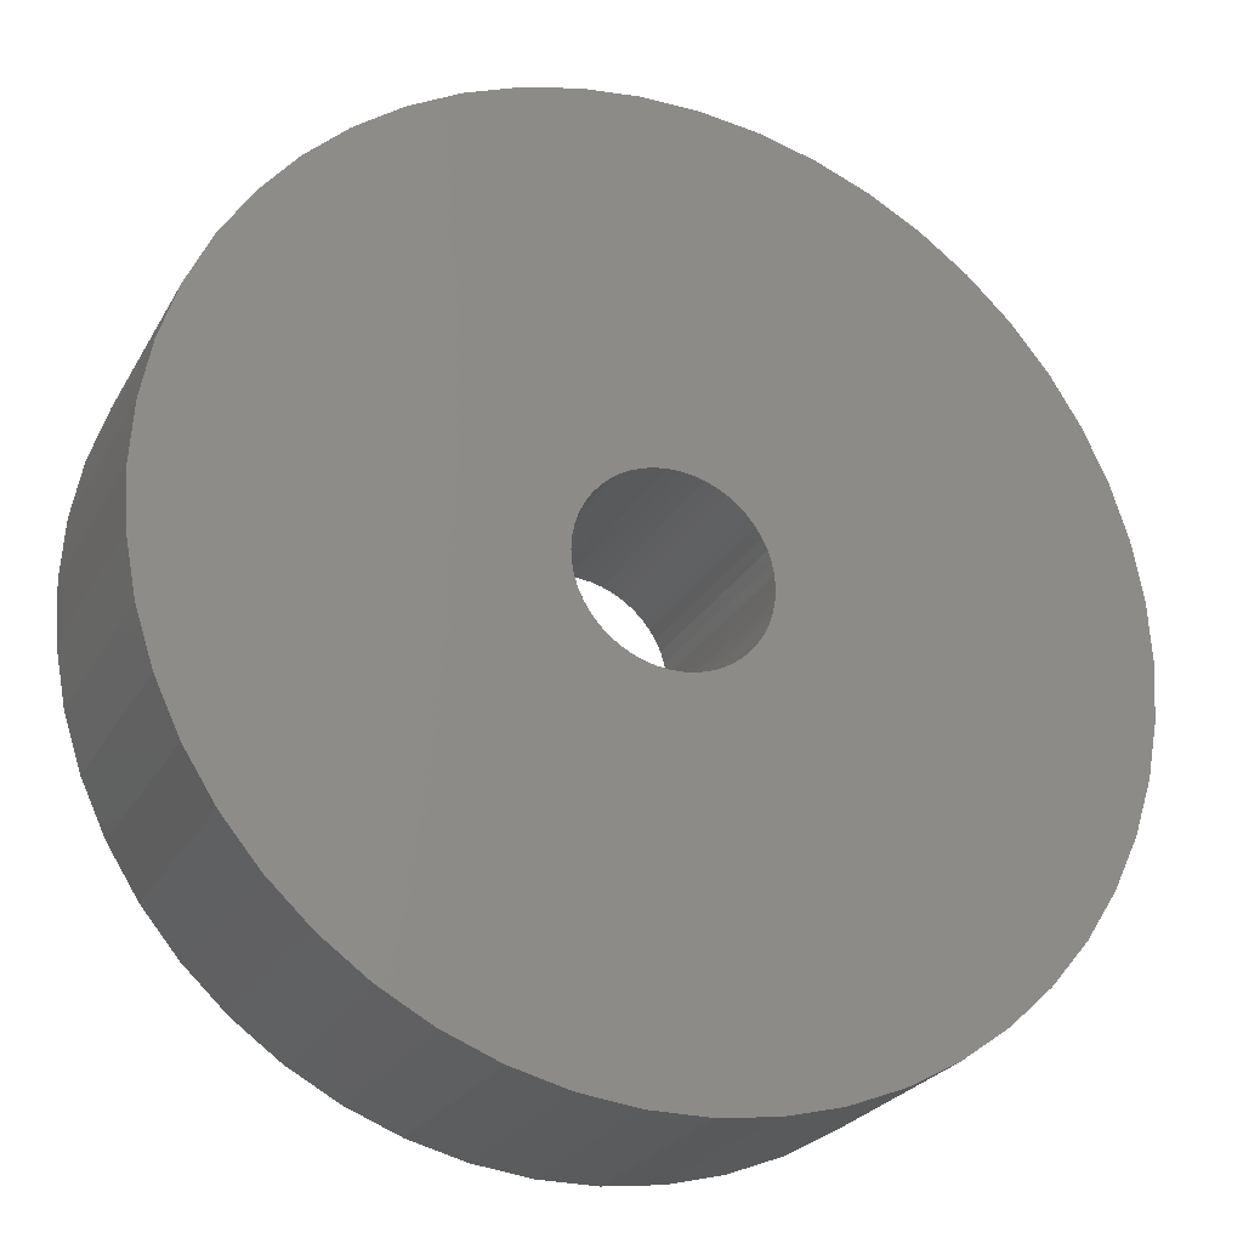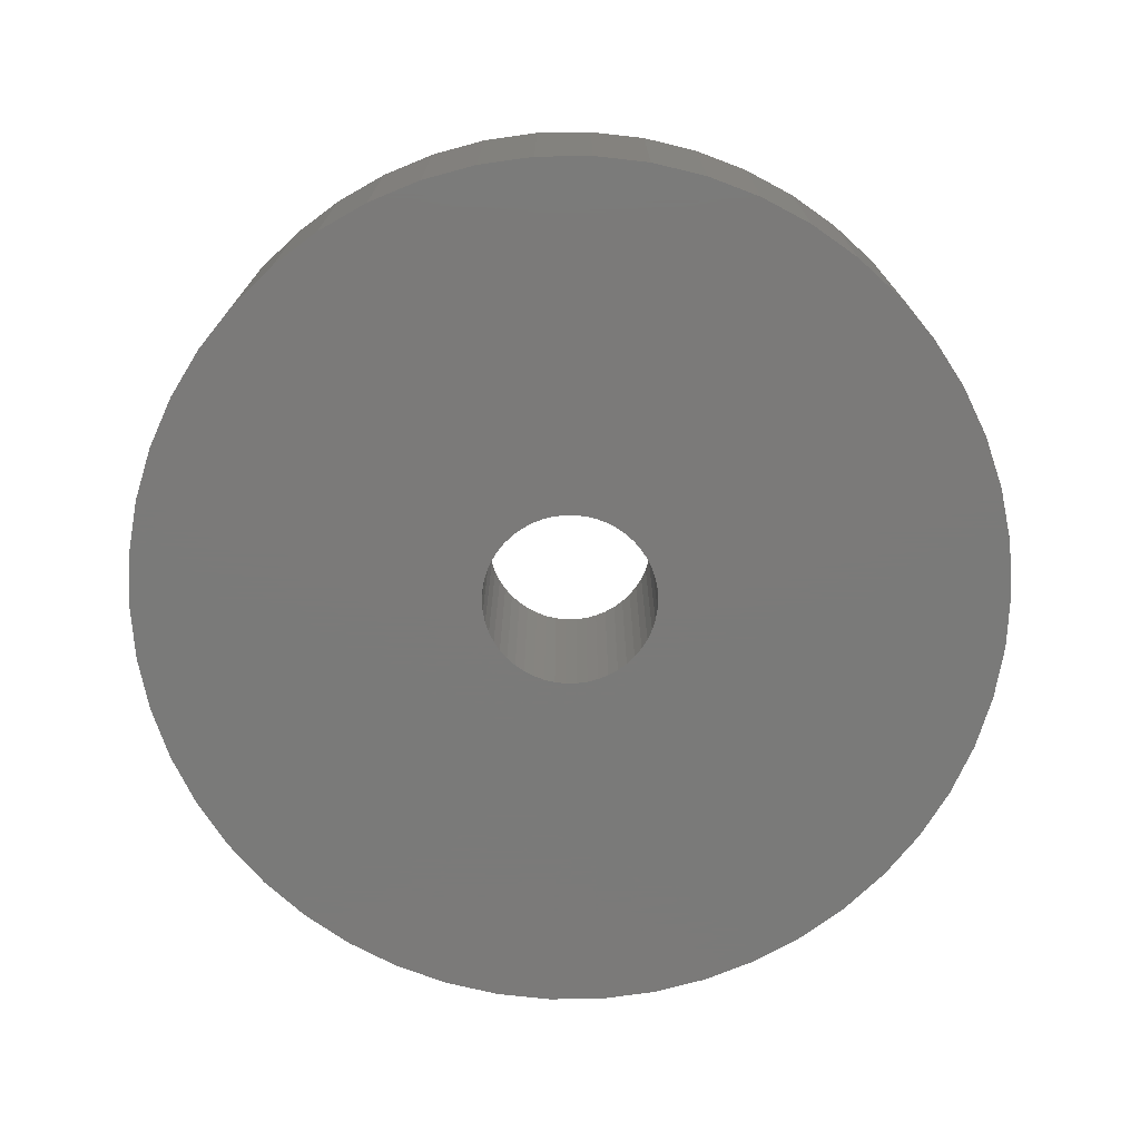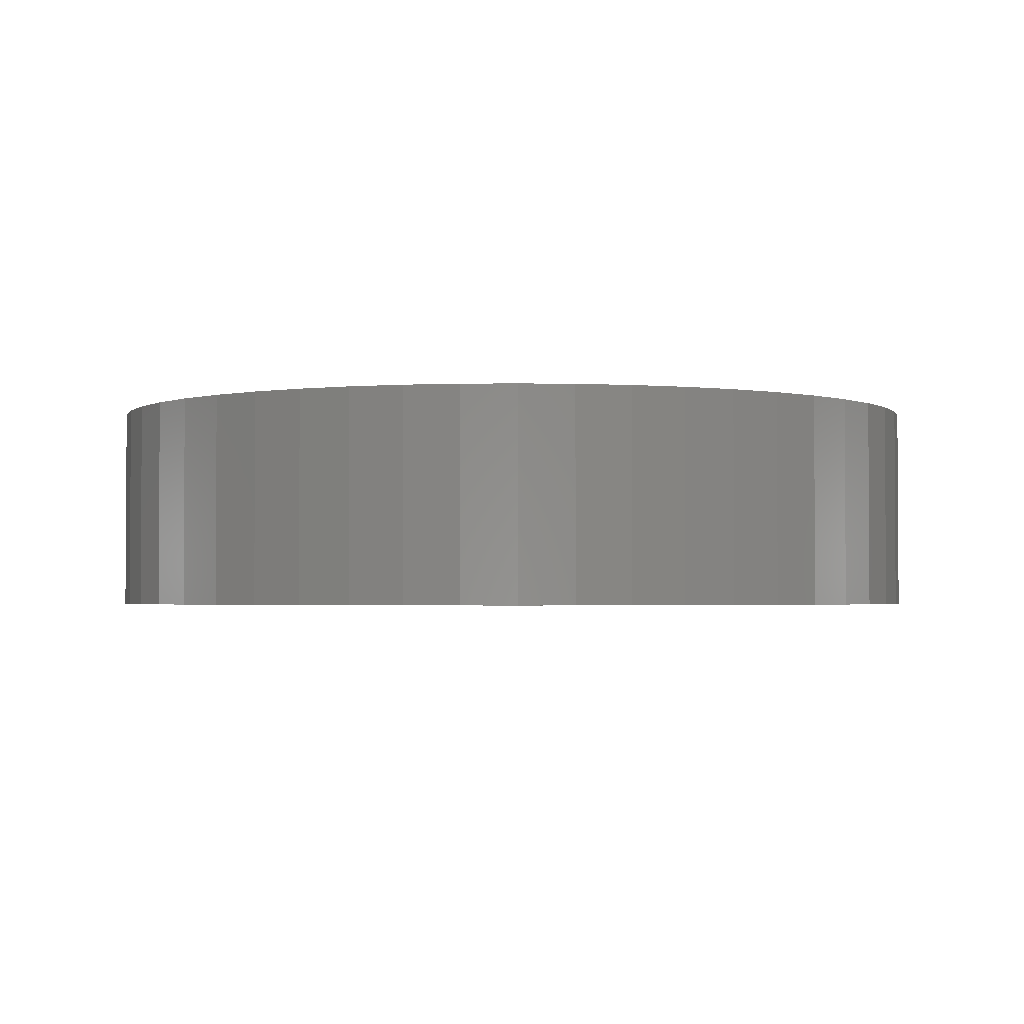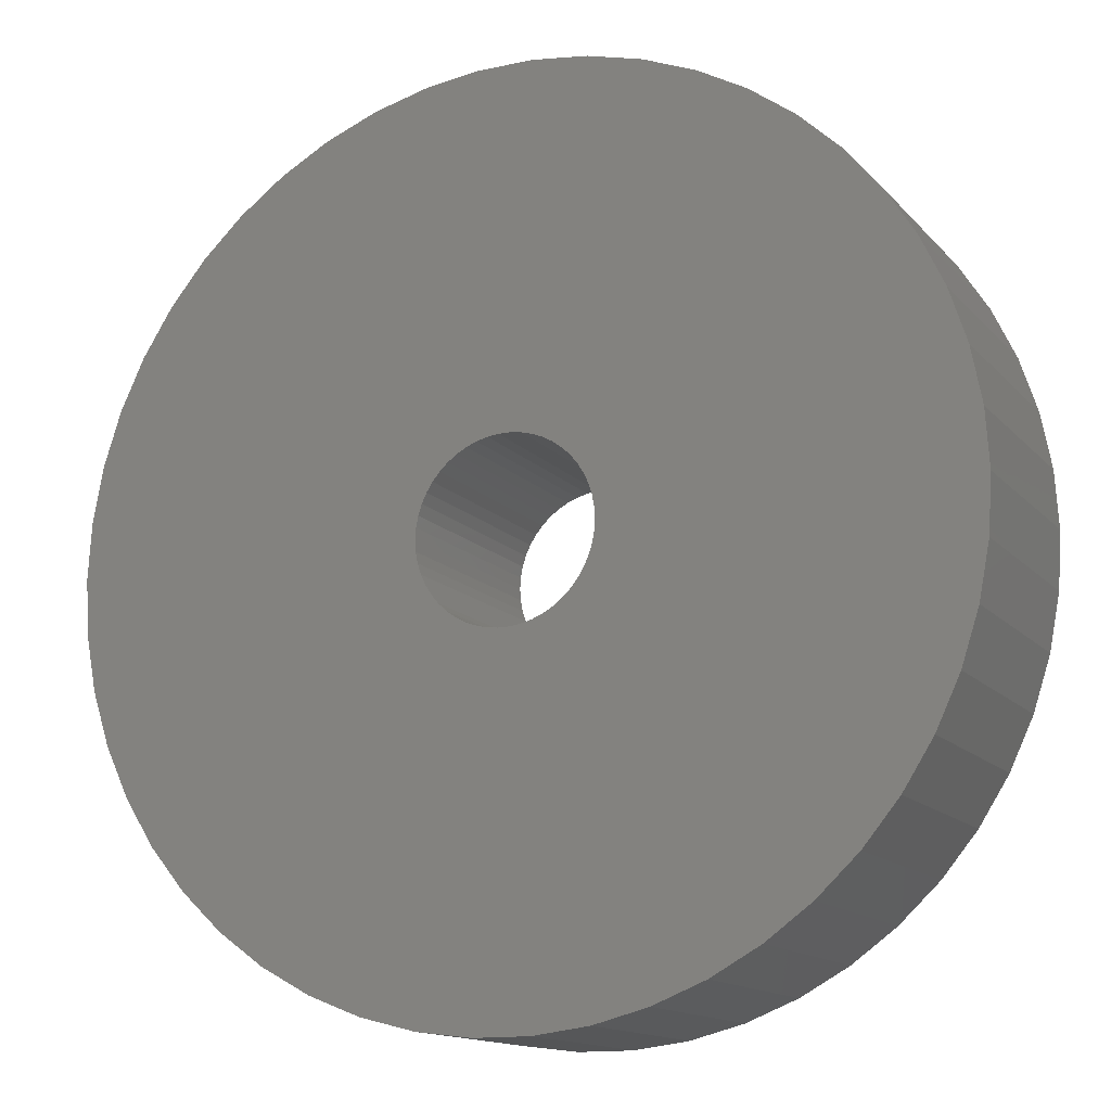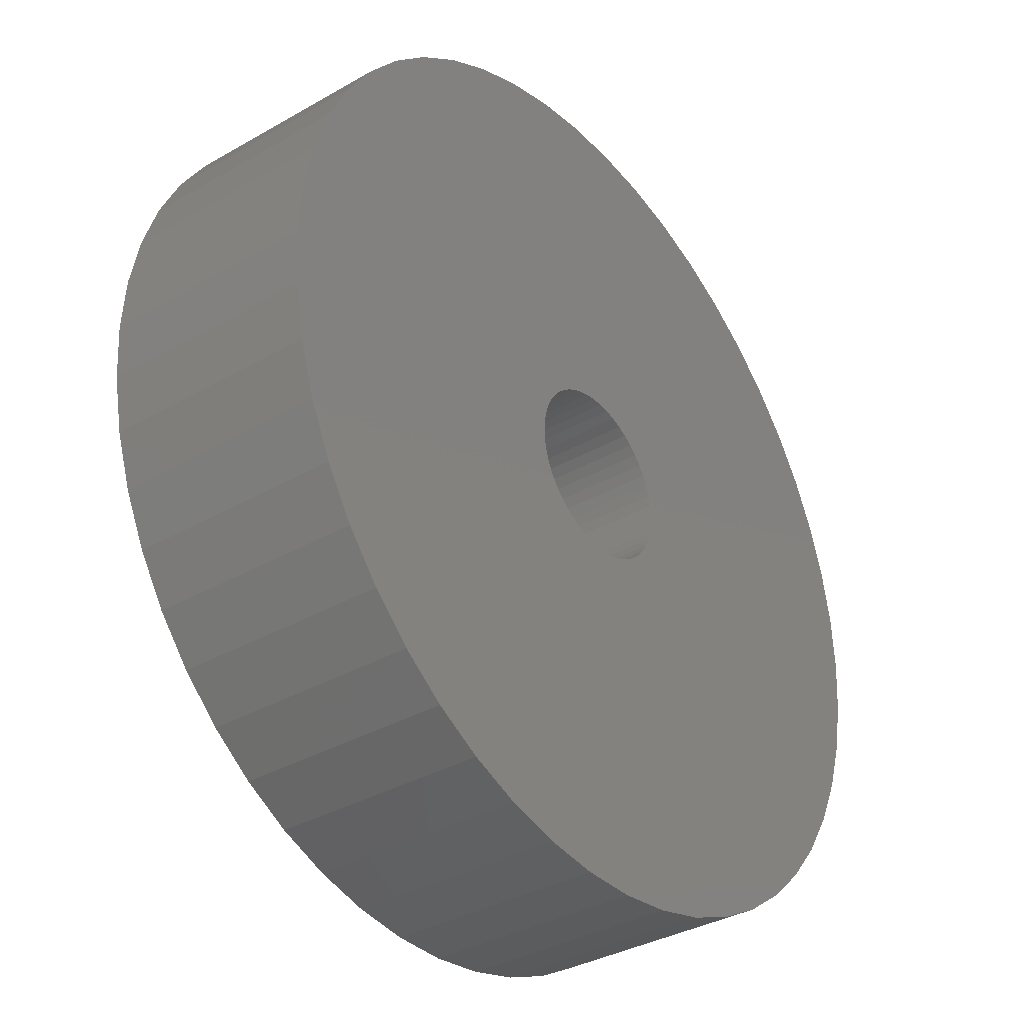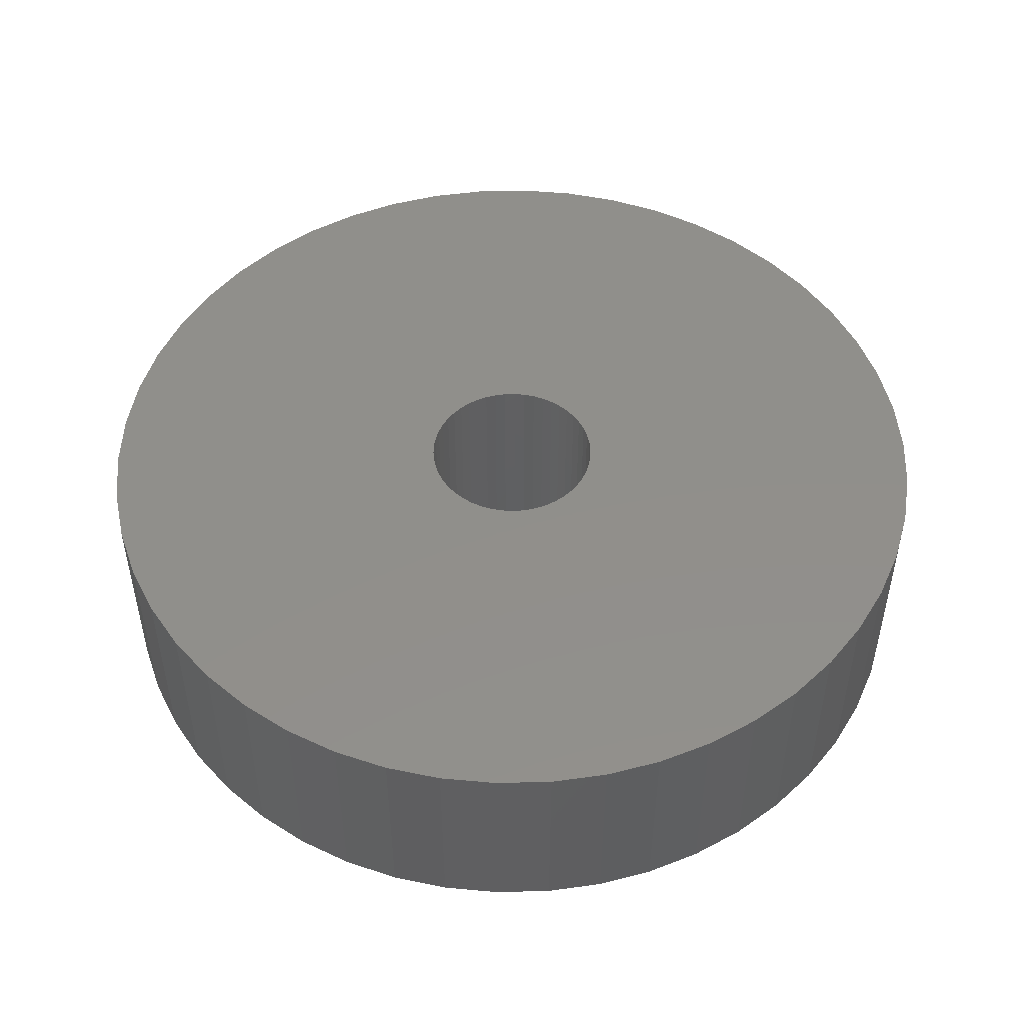
<metadata>
{"format":"stl","ext":"stl","renderer":"f3d","projection":"perspective","resolution":1024,"background":"white","views":[{"elev":-25.3,"azim":156.7,"up":"+Y"},{"elev":-73.4,"azim":-42.4,"up":"+Z"},{"elev":-2.2,"azim":-148.3,"up":"+Z"},{"elev":-14.0,"azim":25.5,"up":"+Y"},{"elev":-35.3,"azim":-52.7,"up":"+Y"},{"elev":49.7,"azim":-116.7,"up":"+Z"}]}
</metadata>
<code>
# stl→obj: 200 verts, 400 faces
v 25 0 6
v 24.8 3.133 -6
v 24.8 3.133 6
v 25 0 -6
v -25 0 -6
v -24.8 3.133 6
v -24.8 3.133 -6
v -25 0 6
v 1.57 24.95 -6
v -1.57 24.95 6
v 1.57 24.95 6
v -1.57 24.95 -6
v -1.57 -24.95 -6
v 1.57 -24.95 6
v -1.57 -24.95 6
v 1.57 -24.95 -6
v 18.22 17.11 -6
v 15.94 19.26 6
v 18.22 17.11 6
v 15.94 19.26 -6
v -15.94 19.26 -6
v -18.22 17.11 6
v -15.94 19.26 6
v -18.22 17.11 -6
v -7.725 23.78 -6
v -10.64 22.62 6
v -7.725 23.78 6
v -10.64 22.62 -6
v 23.24 9.203 6
v 21.91 12.04 -6
v 21.91 12.04 6
v 23.24 9.203 -6
v 24.21 6.217 -6
v 24.21 6.217 6
v 20.23 14.69 -6
v 20.23 14.69 6
v 10.64 22.62 -6
v 7.725 23.78 6
v 10.64 22.62 6
v 7.725 23.78 -6
v 4.685 24.56 6
v 4.685 24.56 -6
v 13.4 21.11 -6
v 13.4 21.11 6
v -23.24 9.203 -6
v -21.91 12.04 6
v -21.91 12.04 -6
v -23.24 9.203 6
v -20.23 14.69 -6
v -20.23 14.69 6
v -24.21 6.217 -6
v -24.21 6.217 6
v -4.685 24.56 6
v -4.685 24.56 -6
v 4.685 -24.56 6
v 4.685 -24.56 -6
v 5 0 6
v 4.961 0.6267 6
v 24.8 -3.133 6
v 4.843 1.243 6
v 4.961 -0.6267 6
v 4.649 1.841 6
v 24.21 -6.217 6
v 4.382 2.409 6
v 4.843 -1.243 6
v 4.045 2.939 6
v 23.24 -9.203 6
v 3.645 3.423 6
v 4.649 -1.841 6
v 3.187 3.853 6
v 21.91 -12.04 6
v 2.679 4.222 6
v 4.382 -2.409 6
v 2.129 4.524 6
v 20.23 -14.69 6
v 4.045 -2.939 6
v 1.545 4.755 6
v 0.9369 4.911 6
v 0.314 4.99 6
v -0.314 4.99 6
v -0.9369 4.911 6
v -1.545 4.755 6
v -2.129 4.524 6
v -2.679 4.222 6
v -13.4 21.11 6
v -3.187 3.853 6
v -3.645 3.423 6
v -4.045 2.939 6
v 18.22 -17.11 6
v 3.645 -3.423 6
v 15.94 -19.26 6
v 3.187 -3.853 6
v 13.4 -21.11 6
v 2.679 -4.222 6
v 10.64 -22.62 6
v 2.129 -4.524 6
v 7.725 -23.78 6
v 1.545 -4.755 6
v 0.9369 -4.911 6
v 0.314 -4.99 6
v -0.314 -4.99 6
v -0.9369 -4.911 6
v -4.685 -24.56 6
v -1.545 -4.755 6
v -7.725 -23.78 6
v -2.129 -4.524 6
v -10.64 -22.62 6
v -2.679 -4.222 6
v -13.4 -21.11 6
v -3.187 -3.853 6
v -15.94 -19.26 6
v -3.645 -3.423 6
v -18.22 -17.11 6
v -4.045 -2.939 6
v -20.23 -14.69 6
v -4.382 -2.409 6
v -21.91 -12.04 6
v -4.649 -1.841 6
v -23.24 -9.203 6
v -4.843 -1.243 6
v -24.21 -6.217 6
v -4.961 -0.6267 6
v -24.8 -3.133 6
v -5 0 6
v -4.382 2.409 6
v -4.649 1.841 6
v -4.843 1.243 6
v -4.961 0.6267 6
v -13.4 21.11 -6
v 24.8 -3.133 -6
v 24.21 -6.217 -6
v -21.91 -12.04 -6
v -23.24 -9.203 -6
v 5 0 -6
v 4.961 -0.6267 -6
v 4.843 -1.243 -6
v 23.24 -9.203 -6
v 4.961 0.6267 -6
v 4.649 -1.841 -6
v 21.91 -12.04 -6
v 4.382 -2.409 -6
v 20.23 -14.69 -6
v 4.843 1.243 -6
v 4.045 -2.939 -6
v 18.22 -17.11 -6
v 3.645 -3.423 -6
v 15.94 -19.26 -6
v 4.649 1.841 -6
v 3.187 -3.853 -6
v 13.4 -21.11 -6
v 2.679 -4.222 -6
v 10.64 -22.62 -6
v 4.382 2.409 -6
v 2.129 -4.524 -6
v 7.725 -23.78 -6
v 4.045 2.939 -6
v 1.545 -4.755 -6
v 0.9369 -4.911 -6
v 0.314 -4.99 -6
v -0.314 -4.99 -6
v -0.9369 -4.911 -6
v -4.685 -24.56 -6
v -1.545 -4.755 -6
v -7.725 -23.78 -6
v -2.129 -4.524 -6
v -10.64 -22.62 -6
v -2.679 -4.222 -6
v -13.4 -21.11 -6
v -3.187 -3.853 -6
v -15.94 -19.26 -6
v -3.645 -3.423 -6
v -18.22 -17.11 -6
v -4.045 -2.939 -6
v -20.23 -14.69 -6
v 3.645 3.423 -6
v 3.187 3.853 -6
v 2.679 4.222 -6
v 2.129 4.524 -6
v 1.545 4.755 -6
v 0.9369 4.911 -6
v 0.314 4.99 -6
v -0.314 4.99 -6
v -0.9369 4.911 -6
v -1.545 4.755 -6
v -2.129 4.524 -6
v -2.679 4.222 -6
v -3.187 3.853 -6
v -3.645 3.423 -6
v -4.045 2.939 -6
v -4.382 2.409 -6
v -4.649 1.841 -6
v -4.843 1.243 -6
v -4.961 0.6267 -6
v -5 0 -6
v -4.382 -2.409 -6
v -4.649 -1.841 -6
v -4.843 -1.243 -6
v -24.21 -6.217 -6
v -4.961 -0.6267 -6
v -24.8 -3.133 -6
f 1 2 3
f 2 1 4
f 5 6 7
f 6 5 8
f 9 10 11
f 10 9 12
f 13 14 15
f 14 13 16
f 17 18 19
f 18 17 20
f 21 22 23
f 22 21 24
f 25 26 27
f 26 25 28
f 29 30 31
f 30 29 32
f 3 33 34
f 33 3 2
f 31 35 36
f 35 31 30
f 37 38 39
f 38 37 40
f 40 41 38
f 41 40 42
f 43 39 44
f 39 43 37
f 45 46 47
f 46 45 48
f 49 22 24
f 22 49 50
f 51 48 45
f 48 51 52
f 12 53 10
f 53 12 54
f 16 55 14
f 55 16 56
f 34 32 29
f 32 34 33
f 36 17 19
f 17 36 35
f 42 11 41
f 11 42 9
f 20 44 18
f 44 20 43
f 47 50 49
f 50 47 46
f 7 52 51
f 52 7 6
f 57 1 3
f 58 3 34
f 1 57 59
f 60 34 29
f 61 59 57
f 62 29 31
f 59 61 63
f 64 31 36
f 65 63 61
f 66 36 19
f 63 65 67
f 68 19 18
f 69 67 65
f 70 18 44
f 67 69 71
f 72 44 39
f 73 71 69
f 74 39 38
f 71 73 75
f 76 75 73
f 3 58 57
f 34 60 58
f 77 38 41
f 29 62 60
f 31 64 62
f 36 66 64
f 19 68 66
f 18 70 68
f 44 72 70
f 39 74 72
f 78 41 11
f 38 77 74
f 41 78 77
f 11 79 78
f 11 80 79
f 10 80 11
f 80 10 81
f 53 81 10
f 81 53 82
f 27 82 53
f 82 27 83
f 26 83 27
f 83 26 84
f 85 84 26
f 84 85 86
f 23 86 85
f 86 23 87
f 22 87 23
f 87 22 88
f 50 88 22
f 75 76 89
f 90 89 76
f 89 90 91
f 92 91 90
f 91 92 93
f 94 93 92
f 93 94 95
f 96 95 94
f 95 96 97
f 98 97 96
f 97 98 55
f 99 55 98
f 55 99 14
f 100 14 99
f 101 14 100
f 15 101 102
f 103 102 104
f 101 15 14
f 105 104 106
f 107 106 108
f 109 108 110
f 111 110 112
f 113 112 114
f 115 114 116
f 117 116 118
f 102 103 15
f 119 118 120
f 121 120 122
f 123 122 124
f 88 50 125
f 104 105 103
f 46 125 50
f 106 107 105
f 125 46 126
f 108 109 107
f 48 126 46
f 110 111 109
f 126 48 127
f 112 113 111
f 52 127 48
f 114 115 113
f 127 52 128
f 116 117 115
f 6 128 52
f 118 119 117
f 128 6 124
f 120 121 119
f 8 124 6
f 122 123 121
f 124 8 123
f 28 85 26
f 85 28 129
f 129 23 85
f 23 129 21
f 54 27 53
f 27 54 25
f 59 4 1
f 4 59 130
f 63 130 59
f 130 63 131
f 132 119 133
f 119 132 117
f 134 4 130
f 135 130 131
f 4 134 2
f 136 131 137
f 138 2 134
f 139 137 140
f 2 138 33
f 141 140 142
f 143 33 138
f 144 142 145
f 33 143 32
f 146 145 147
f 148 32 143
f 149 147 150
f 32 148 30
f 151 150 152
f 153 30 148
f 154 152 155
f 30 153 35
f 156 35 153
f 130 135 134
f 131 136 135
f 157 155 56
f 137 139 136
f 140 141 139
f 142 144 141
f 145 146 144
f 147 149 146
f 150 151 149
f 152 154 151
f 158 56 16
f 155 157 154
f 56 158 157
f 16 159 158
f 16 160 159
f 13 160 16
f 160 13 161
f 162 161 13
f 161 162 163
f 164 163 162
f 163 164 165
f 166 165 164
f 165 166 167
f 168 167 166
f 167 168 169
f 170 169 168
f 169 170 171
f 172 171 170
f 171 172 173
f 174 173 172
f 35 156 17
f 175 17 156
f 17 175 20
f 176 20 175
f 20 176 43
f 177 43 176
f 43 177 37
f 178 37 177
f 37 178 40
f 179 40 178
f 40 179 42
f 180 42 179
f 42 180 9
f 181 9 180
f 182 9 181
f 12 182 183
f 54 183 184
f 182 12 9
f 25 184 185
f 28 185 186
f 129 186 187
f 21 187 188
f 24 188 189
f 49 189 190
f 47 190 191
f 183 54 12
f 45 191 192
f 51 192 193
f 7 193 194
f 173 174 195
f 184 25 54
f 132 195 174
f 185 28 25
f 195 132 196
f 186 129 28
f 133 196 132
f 187 21 129
f 196 133 197
f 188 24 21
f 198 197 133
f 189 49 24
f 197 198 199
f 190 47 49
f 200 199 198
f 191 45 47
f 199 200 194
f 192 51 45
f 5 194 200
f 193 7 51
f 194 5 7
f 152 93 95
f 93 152 150
f 71 137 67
f 137 71 140
f 133 121 198
f 121 133 119
f 147 89 91
f 89 147 145
f 155 95 97
f 95 155 152
f 56 97 55
f 97 56 155
f 75 140 71
f 140 75 142
f 89 142 75
f 142 89 145
f 67 131 63
f 131 67 137
f 162 15 103
f 15 162 13
f 166 105 107
f 105 166 164
f 164 103 105
f 103 164 162
f 172 115 174
f 115 172 113
f 172 111 113
f 111 172 170
f 198 123 200
f 123 198 121
f 200 8 5
f 8 200 123
f 150 91 93
f 91 150 147
f 170 109 111
f 109 170 168
f 174 117 132
f 117 174 115
f 168 107 109
f 107 168 166
f 134 58 138
f 58 134 57
f 124 193 128
f 193 124 194
f 182 79 80
f 79 182 181
f 176 68 70
f 68 176 175
f 188 86 87
f 86 188 187
f 185 82 83
f 82 185 184
f 146 76 144
f 76 146 90
f 148 64 153
f 64 148 62
f 138 60 143
f 60 138 58
f 179 74 77
f 74 179 178
f 180 77 78
f 77 180 179
f 177 70 72
f 70 177 176
f 125 189 88
f 189 125 190
f 88 188 87
f 188 88 189
f 127 191 126
f 191 127 192
f 187 84 86
f 84 187 186
f 183 80 81
f 80 183 182
f 135 57 134
f 57 135 61
f 160 102 101
f 102 160 161
f 158 100 99
f 100 158 159
f 143 62 148
f 62 143 60
f 156 68 175
f 68 156 66
f 153 66 156
f 66 153 64
f 181 78 79
f 78 181 180
f 178 72 74
f 72 178 177
f 126 190 125
f 190 126 191
f 128 192 127
f 192 128 193
f 186 83 84
f 83 186 185
f 184 81 82
f 81 184 183
f 144 73 141
f 73 144 76
f 139 65 136
f 65 139 69
f 136 61 135
f 61 136 65
f 118 197 120
f 197 118 196
f 146 92 90
f 92 146 149
f 154 98 96
f 98 154 157
f 157 99 98
f 99 157 158
f 141 69 139
f 69 141 73
f 163 106 104
f 106 163 165
f 112 173 114
f 173 112 171
f 122 194 124
f 194 122 199
f 151 96 94
f 96 151 154
f 159 101 100
f 101 159 160
f 161 104 102
f 104 161 163
f 169 112 110
f 112 169 171
f 114 195 116
f 195 114 173
f 116 196 118
f 196 116 195
f 120 199 122
f 199 120 197
f 149 94 92
f 94 149 151
f 165 108 106
f 108 165 167
f 167 110 108
f 110 167 169

</code>
